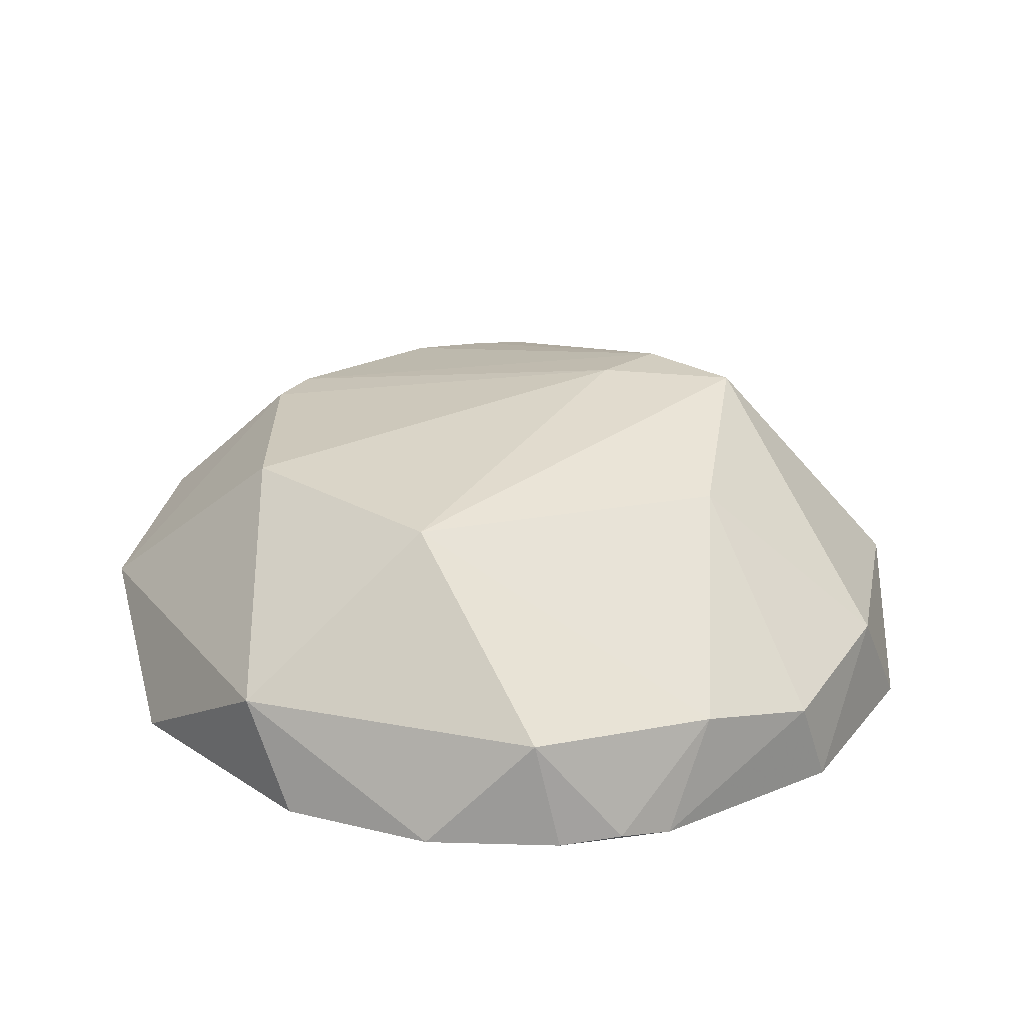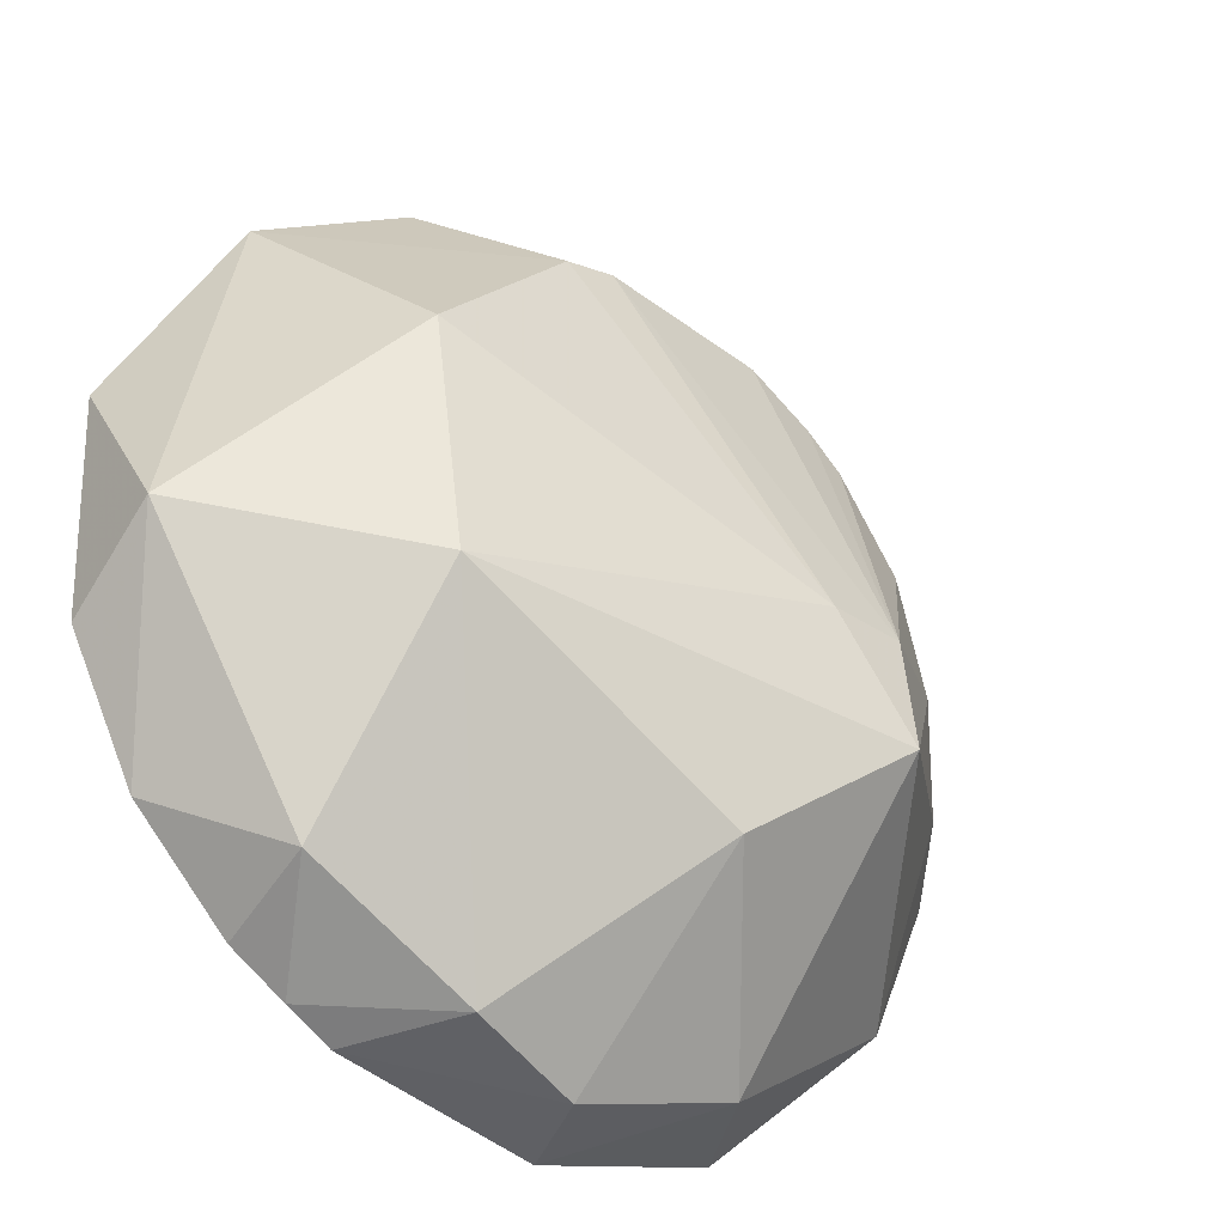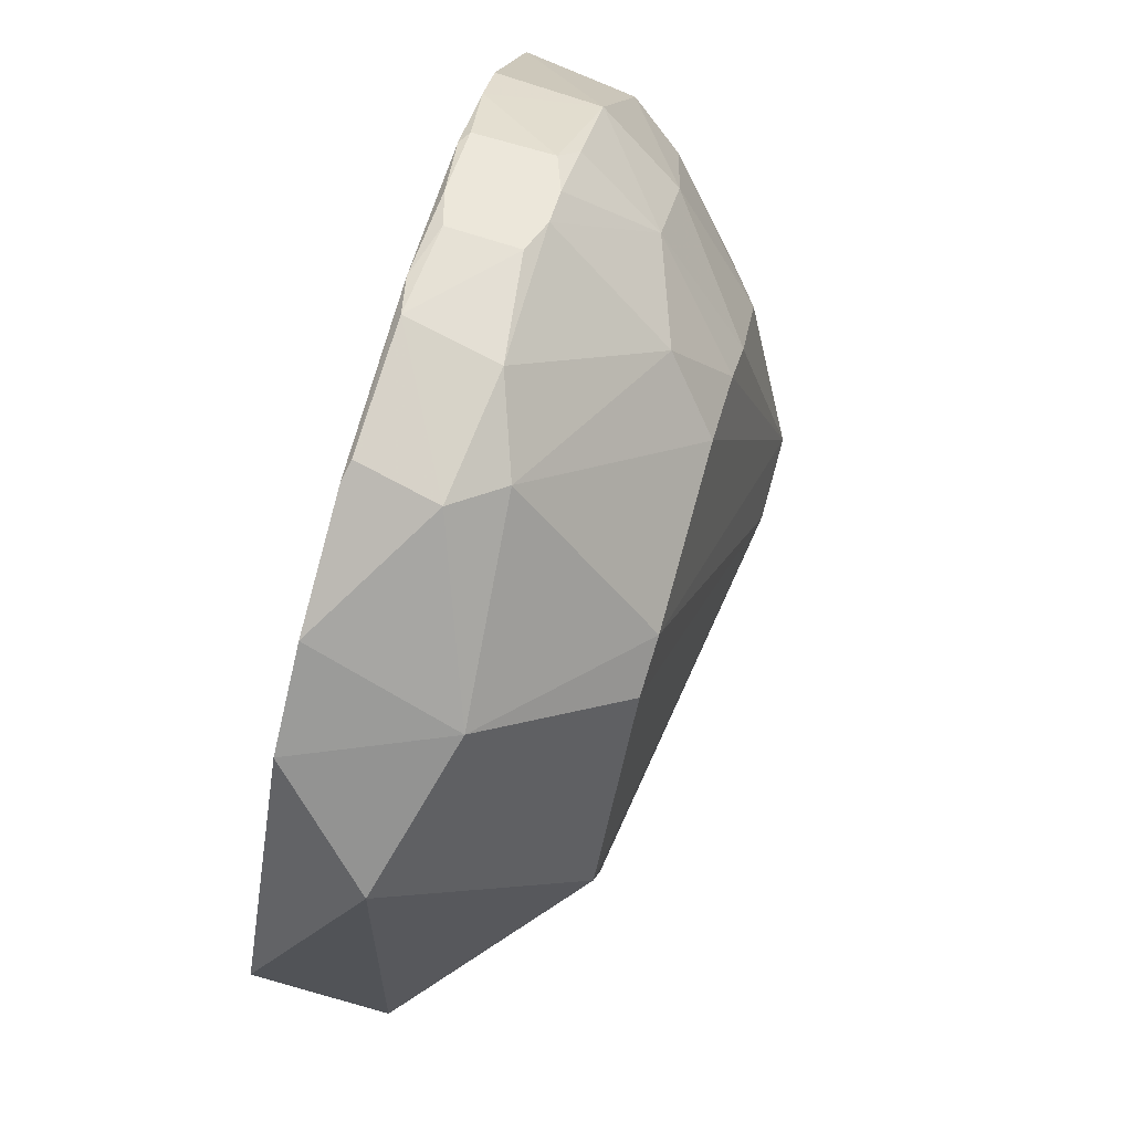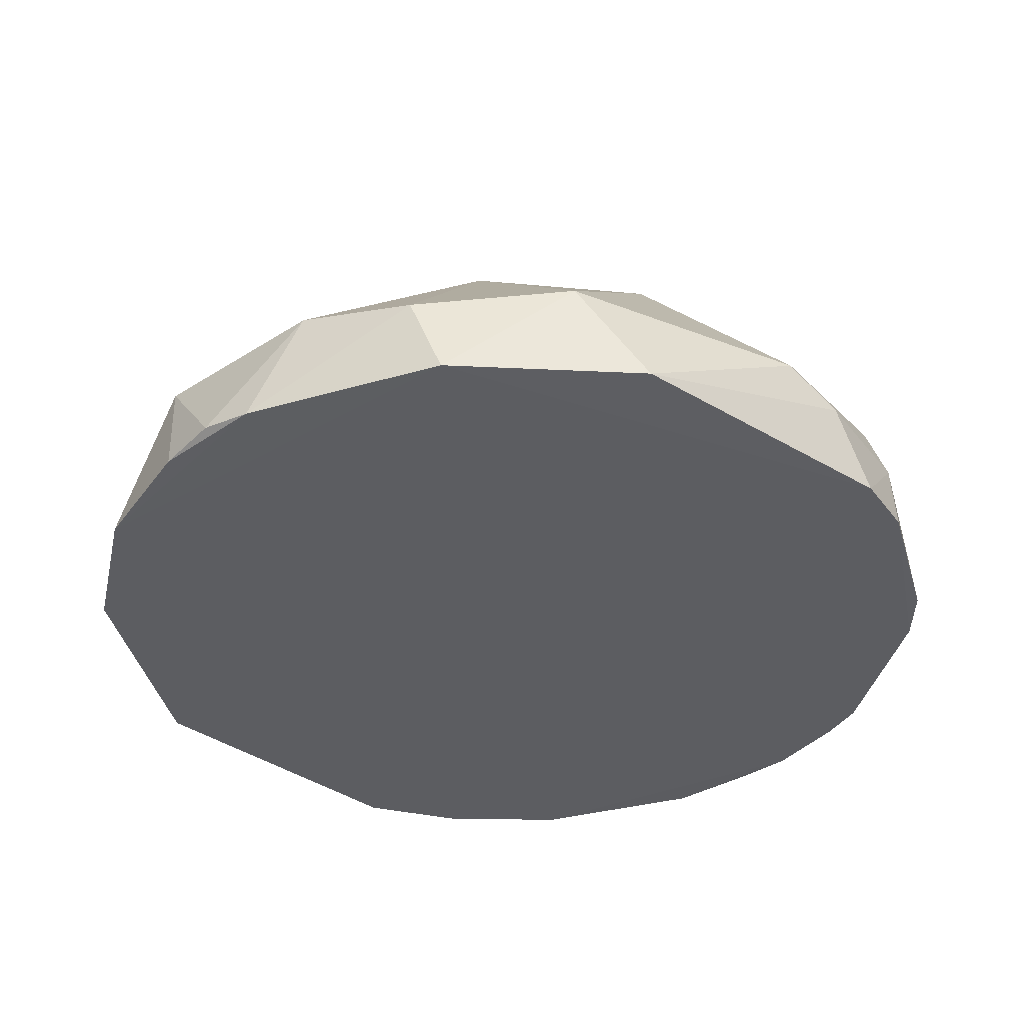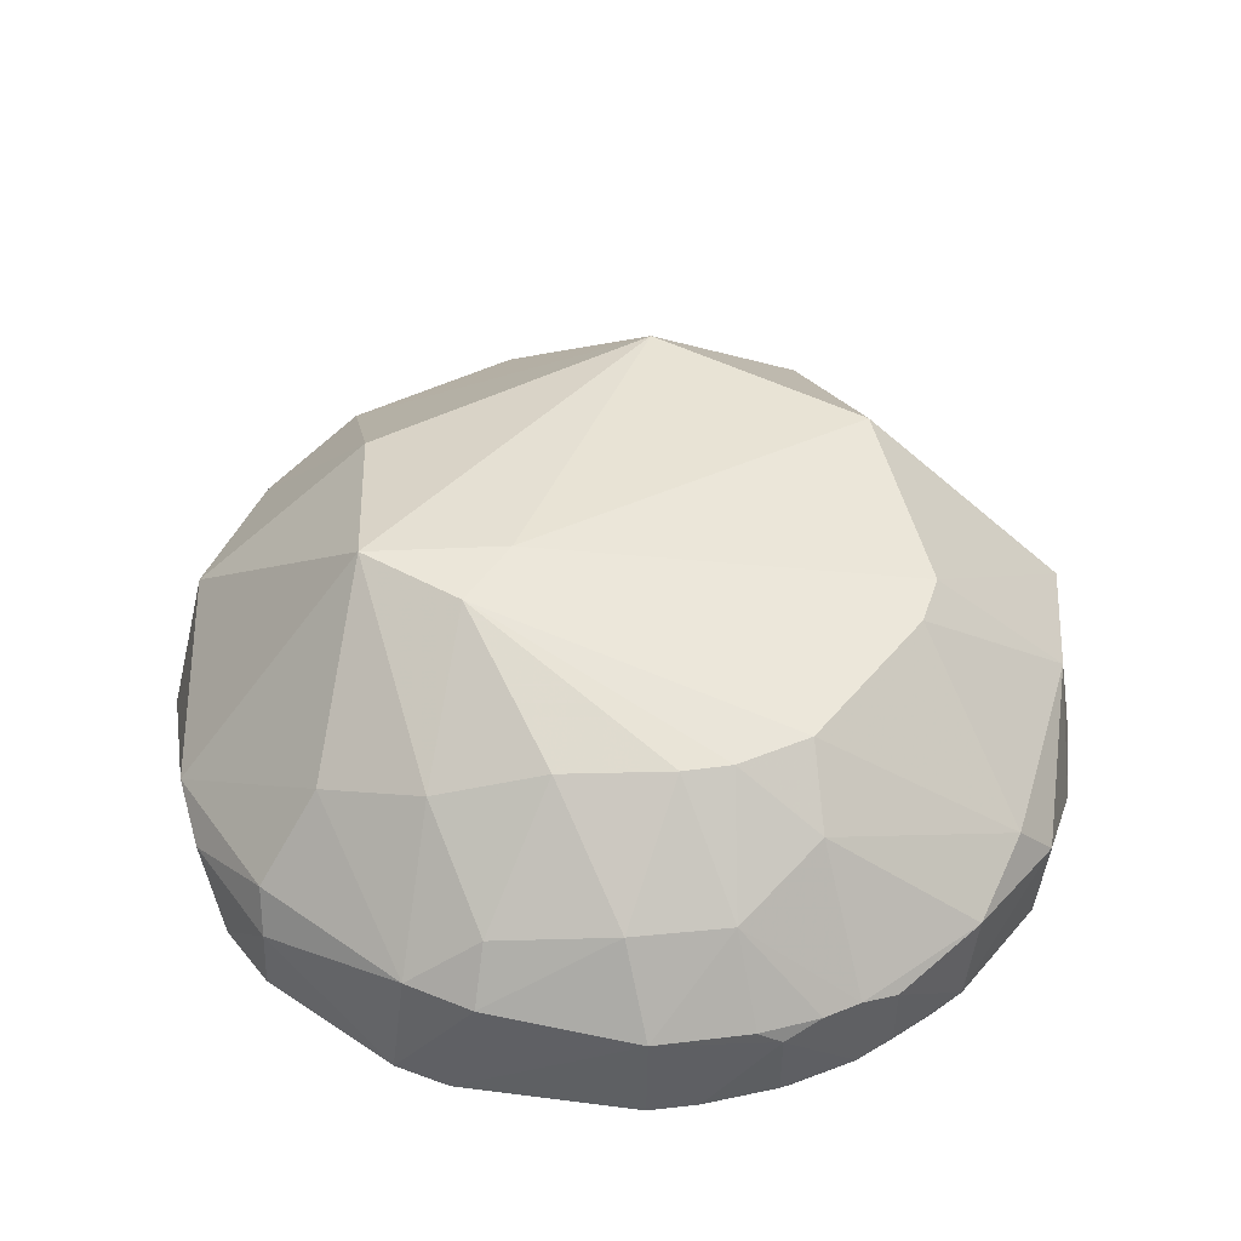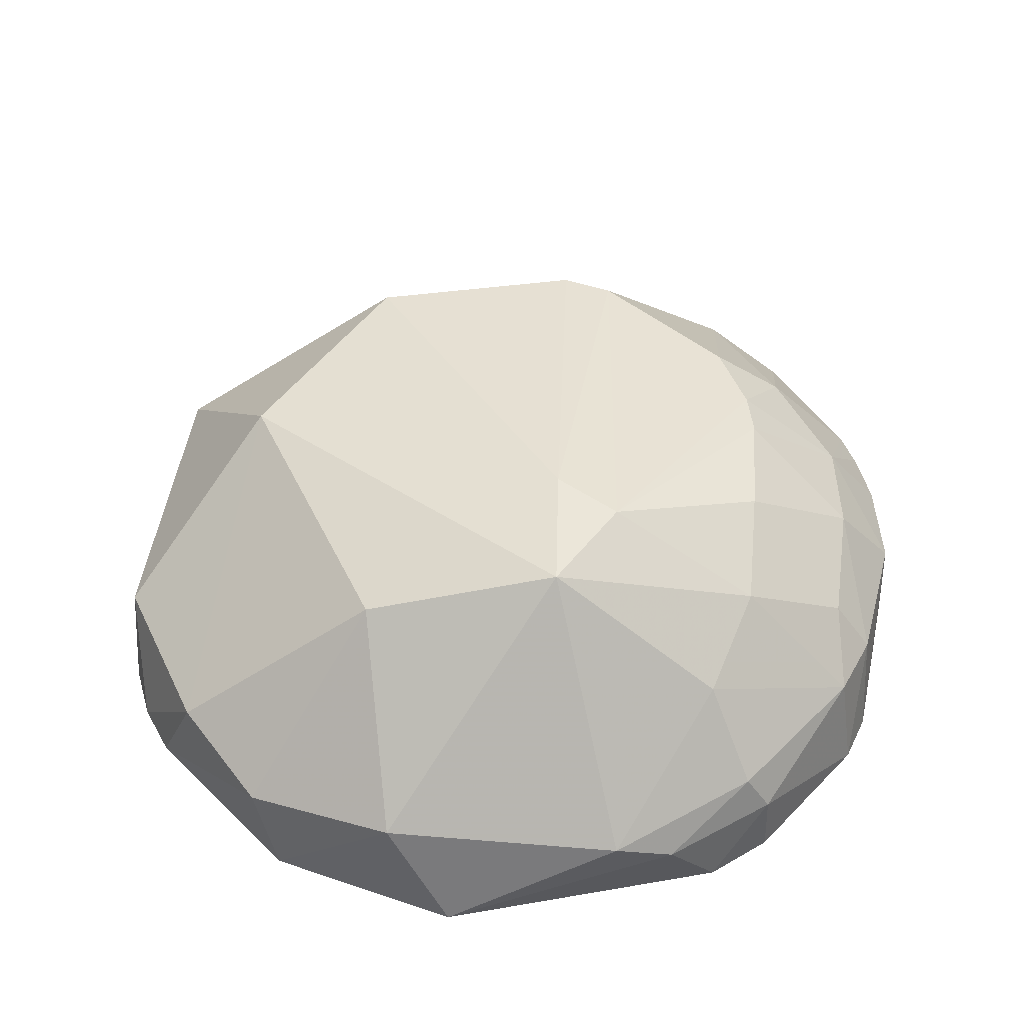
<metadata>
{"format":"obj","ext":"obj","renderer":"f3d","projection":"perspective","resolution":1024,"background":"white","views":[{"elev":24.8,"azim":-39.3,"up":"+Z"},{"elev":-42.0,"azim":-41.5,"up":"+Y"},{"elev":77.5,"azim":-74.1,"up":"+Y"},{"elev":-37.2,"azim":16.4,"up":"+Z"},{"elev":47.9,"azim":128.0,"up":"+Z"},{"elev":47.6,"azim":42.4,"up":"+Z"}]}
</metadata>
<code>
v 0.0344 0.0329 0.05975
v 0.08053 0.0268 0.01398
v 0.03998 0.1095 0.01878
v -0.04974 0.1016 0.002096
v -0.0336 -0.03529 0.002686
v 0.06208 0.09157 0.001849
v -0.02446 0.08521 0.04922
v 0.0678 0.06379 0.03075
v 0.03405 -0.03154 0.02154
v 0.01276 0.1195 0.003291
v 0.01259 -0.04135 0.001069
v 0.02797 0.08228 0.04949
v -0.04291 0.01132 0.04934
v 0.06483 0.02676 0.03696
v 0.06137 0.09125 0.01938
v -0.01235 0.1184 0.002029
v 0.03426 0.1131 0.00304
v -0.005888 0.1163 0.02475
v -0.07476 0.01091 0.00182
v 0.07786 0.01426 0.001416
v -0.01513 -0.03792 0.02152
v 0.01565 0.08858 0.04935
v 0.04676 0.06096 0.04927
v -0.04924 0.05455 0.0494
v 0.07727 0.05465 0.02187
v 0.06762 -0.003843 0.01877
v 0.04619 0.1064 0.01643
v 0.04303 0.09447 0.03352
v -0.03423 0.1113 0.002017
v 0.04388 0.107 0.001899
v 0.02782 0.1158 0.01674
v -0.01211 0.1196 0.01677
v -0.0433 -0.02932 0.001718
v 0.081 0.05452 0.002631
v 0.006503 -0.0412 0.01678
v 0.009639 -0.01078 0.0493
v -0.0152 0.08852 0.04952
v 0.03451 0.07646 0.04982
v 0.05876 0.04529 0.04345
v 0.02045 0.0317 0.05982
v -0.07676 0.02052 0.02174
v -0.06422 0.08798 0.01908
v 0.07719 0.02384 0.0216
v 0.07411 0.06686 0.02154
v 0.07399 0.005274 0.01381
v 0.04648 -0.0284 0.001631
v 0.03673 0.01285 0.05977
v 0.05592 0.09772 0.001912
v 0.05532 0.08188 0.03356
v 0.02475 0.09761 0.04005
v 0.049 0.1032 0.01928
v -0.07803 0.05471 0.00194
v 0.01897 0.1175 0.002154
v 0.04618 0.1064 0.00317
v 0.02806 0.116 0.004708
v 0.03387 0.1127 0.01876
v -0.009138 0.1195 0.002765
v -0.03945 0.1034 0.0273
v 0.009545 0.1194 0.01916
v -0.06136 -0.01313 0.00175
v -0.02455 -0.03825 0.001474
v -0.04571 -0.02512 0.02127
v 0.07797 0.06391 0.001913
v 0.08123 0.0266 0.001761
f 22 1 12
f 29 16 11
f 30 11 16
f 30 20 11
f 30 6 20
f 34 25 2
f 35 11 9
f 36 13 21
f 36 35 9
f 36 21 35
f 37 1 22
f 37 22 18
f 38 12 1
f 38 1 23
f 38 28 12
f 39 8 23
f 39 25 8
f 39 14 25
f 39 23 1
f 40 24 13
f 40 7 24
f 40 37 7
f 40 1 37
f 41 13 24
f 42 24 7
f 42 41 24
f 43 25 14
f 43 2 25
f 43 14 26
f 44 8 25
f 44 25 34
f 45 20 2
f 45 43 26
f 45 2 43
f 46 26 9
f 46 9 11
f 46 11 20
f 46 45 26
f 46 20 45
f 47 26 14
f 47 1 40
f 47 40 13
f 47 13 36
f 47 36 9
f 47 9 26
f 47 39 1
f 47 14 39
f 48 27 15
f 48 15 6
f 48 6 30
f 49 23 8
f 49 15 28
f 49 44 15
f 49 8 44
f 49 38 23
f 49 28 38
f 50 22 12
f 50 12 28
f 50 18 22
f 51 27 3
f 51 3 28
f 51 28 15
f 51 15 27
f 52 4 29
f 52 42 4
f 52 19 41
f 52 41 42
f 52 29 11
f 52 11 19
f 53 30 16
f 53 17 30
f 54 30 17
f 54 17 27
f 54 48 30
f 54 27 48
f 55 31 17
f 55 10 31
f 55 53 10
f 55 17 53
f 56 17 31
f 56 27 17
f 56 3 27
f 56 50 28
f 56 28 3
f 57 32 10
f 57 16 29
f 57 29 32
f 57 53 16
f 57 10 53
f 58 18 32
f 58 37 18
f 58 7 37
f 58 42 7
f 58 32 29
f 58 29 4
f 58 4 42
f 59 31 10
f 59 10 32
f 59 32 18
f 59 18 50
f 59 56 31
f 59 50 56
f 60 19 11
f 60 41 19
f 61 5 33
f 61 11 35
f 61 35 21
f 61 21 5
f 61 60 11
f 61 33 60
f 62 33 5
f 62 5 21
f 62 60 33
f 62 21 13
f 62 13 41
f 62 41 60
f 63 20 6
f 63 44 34
f 63 6 15
f 63 15 44
f 64 34 2
f 64 2 20
f 64 63 34
f 64 20 63

</code>
